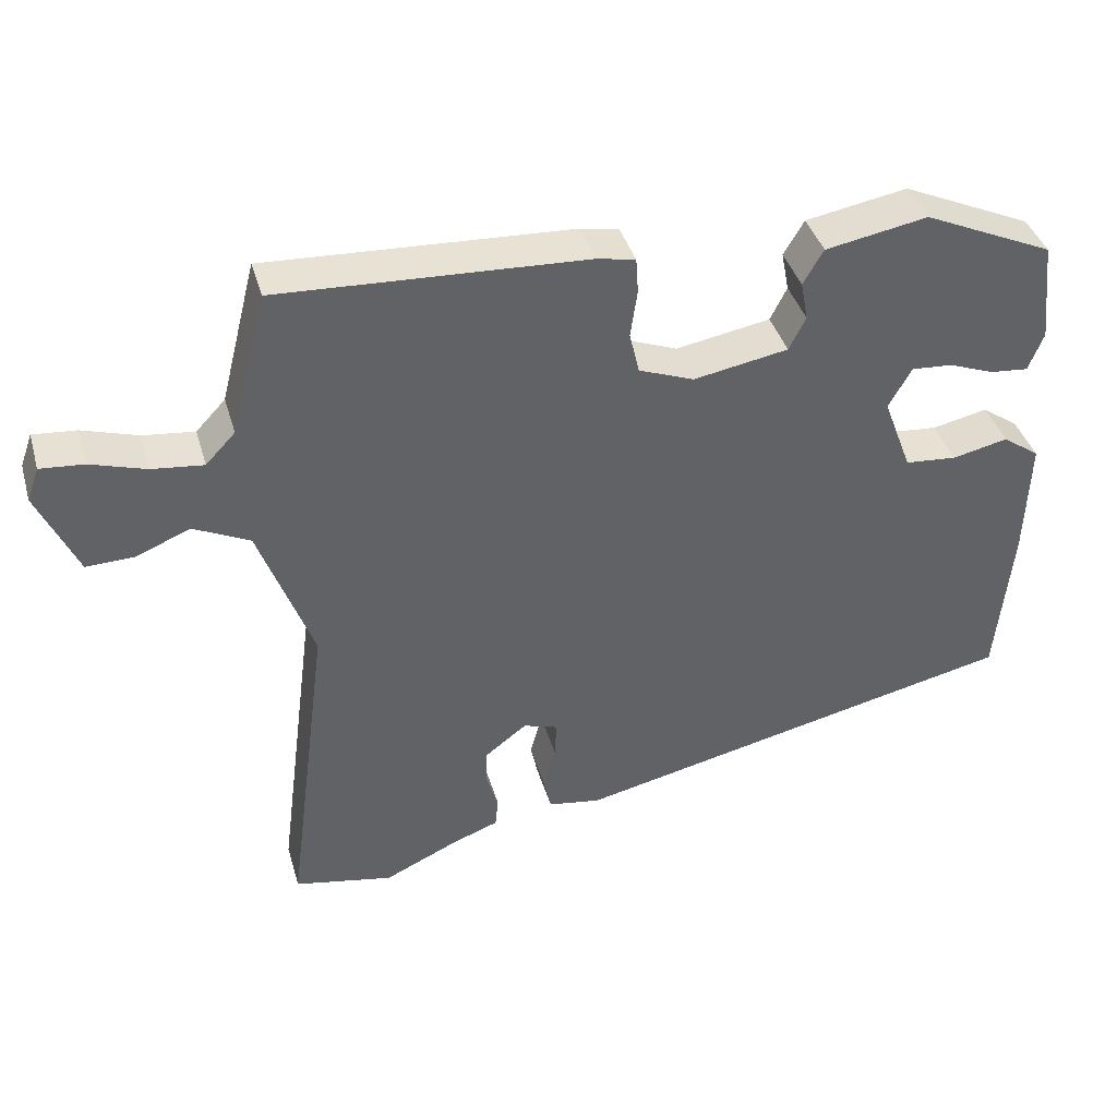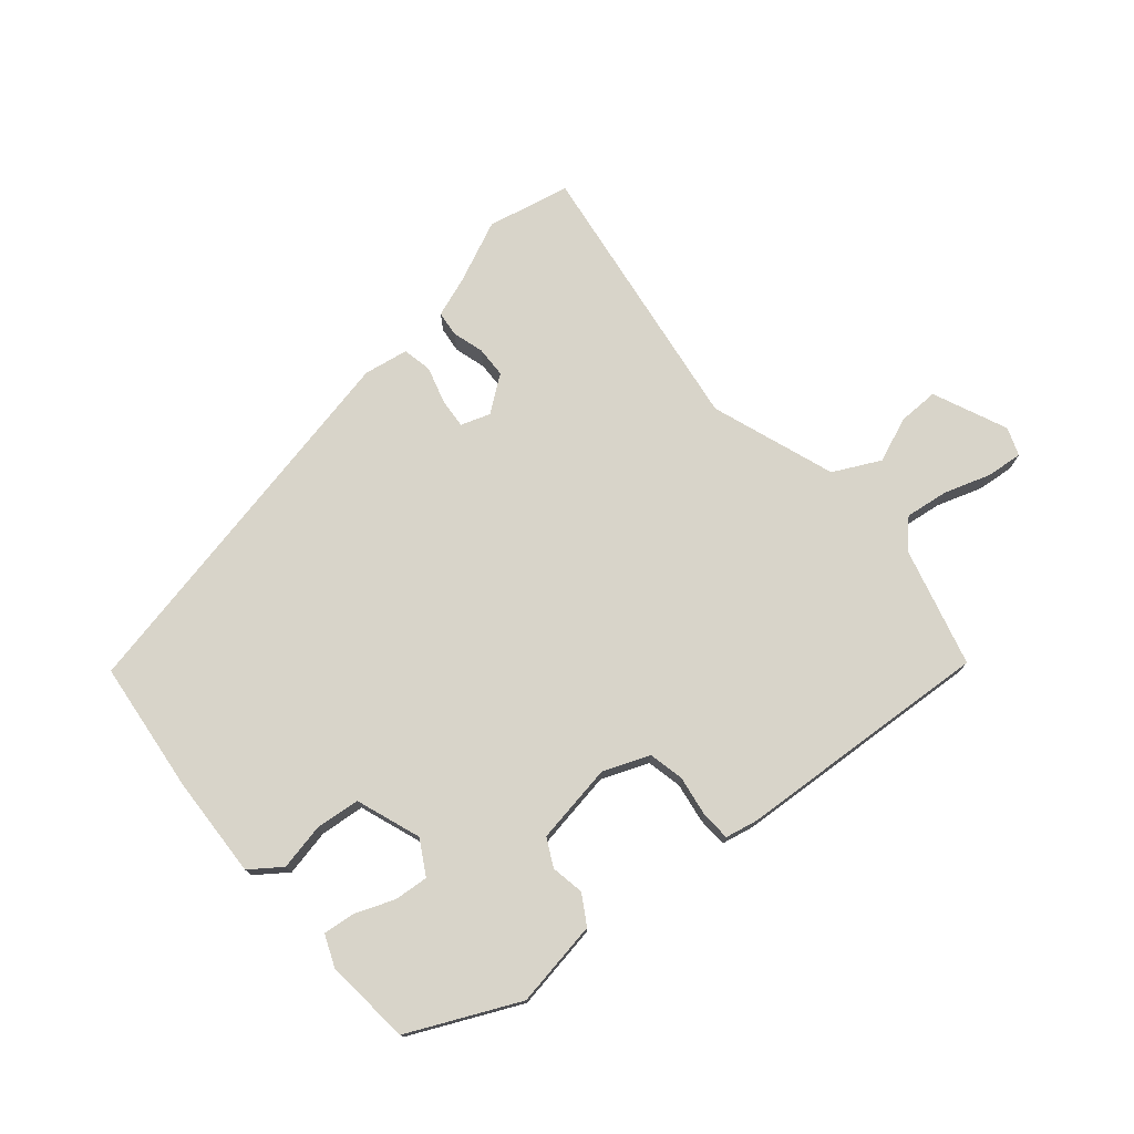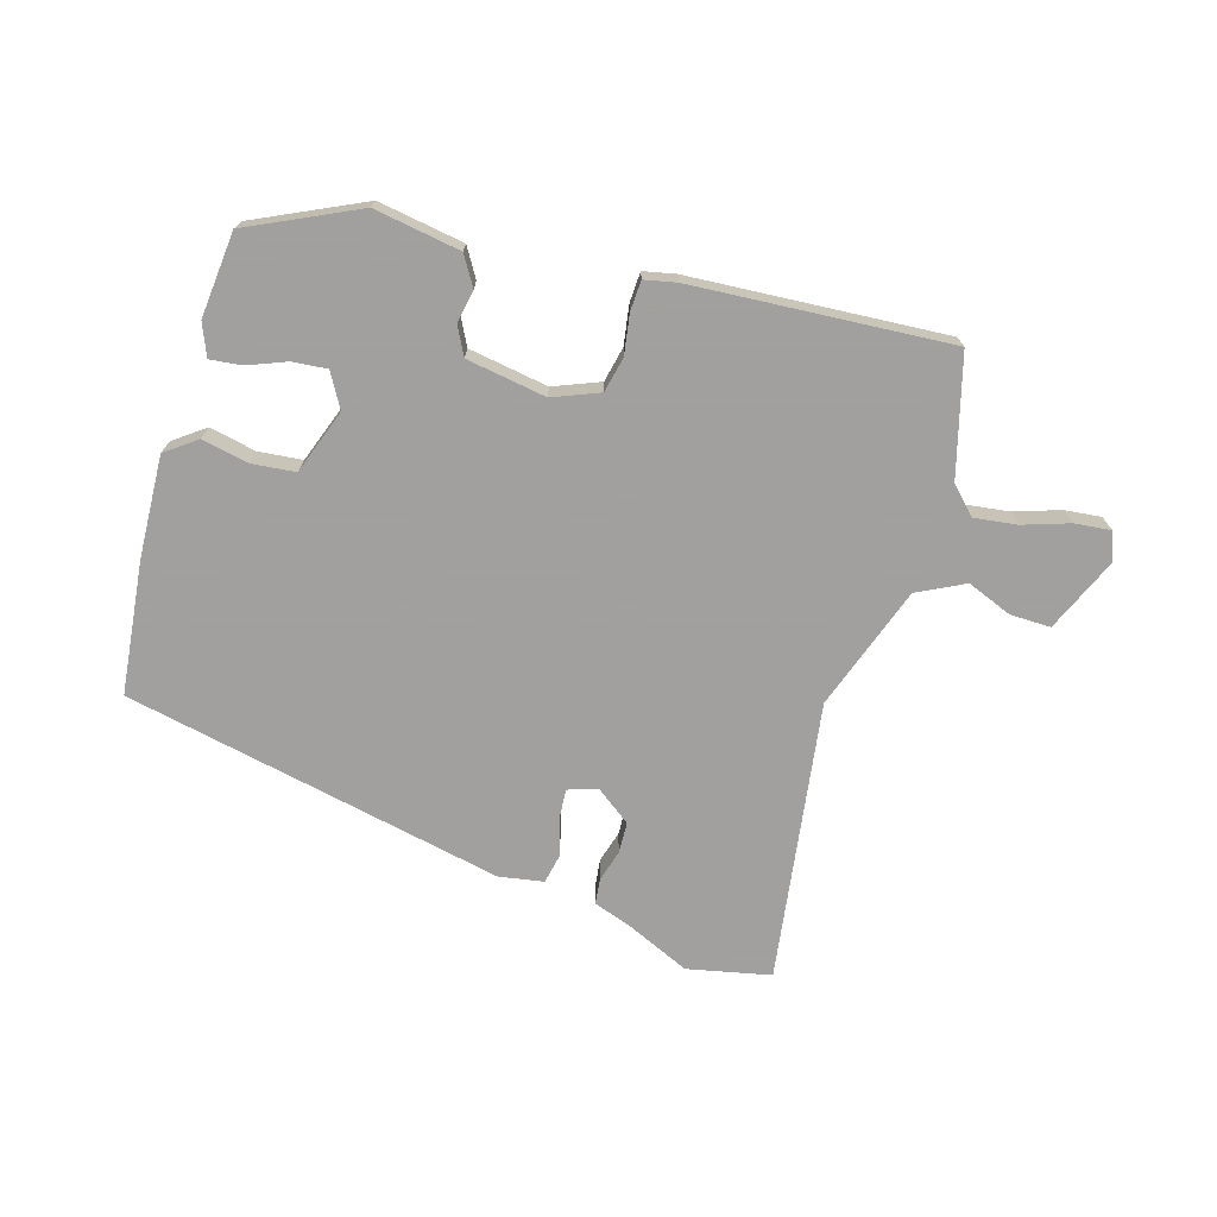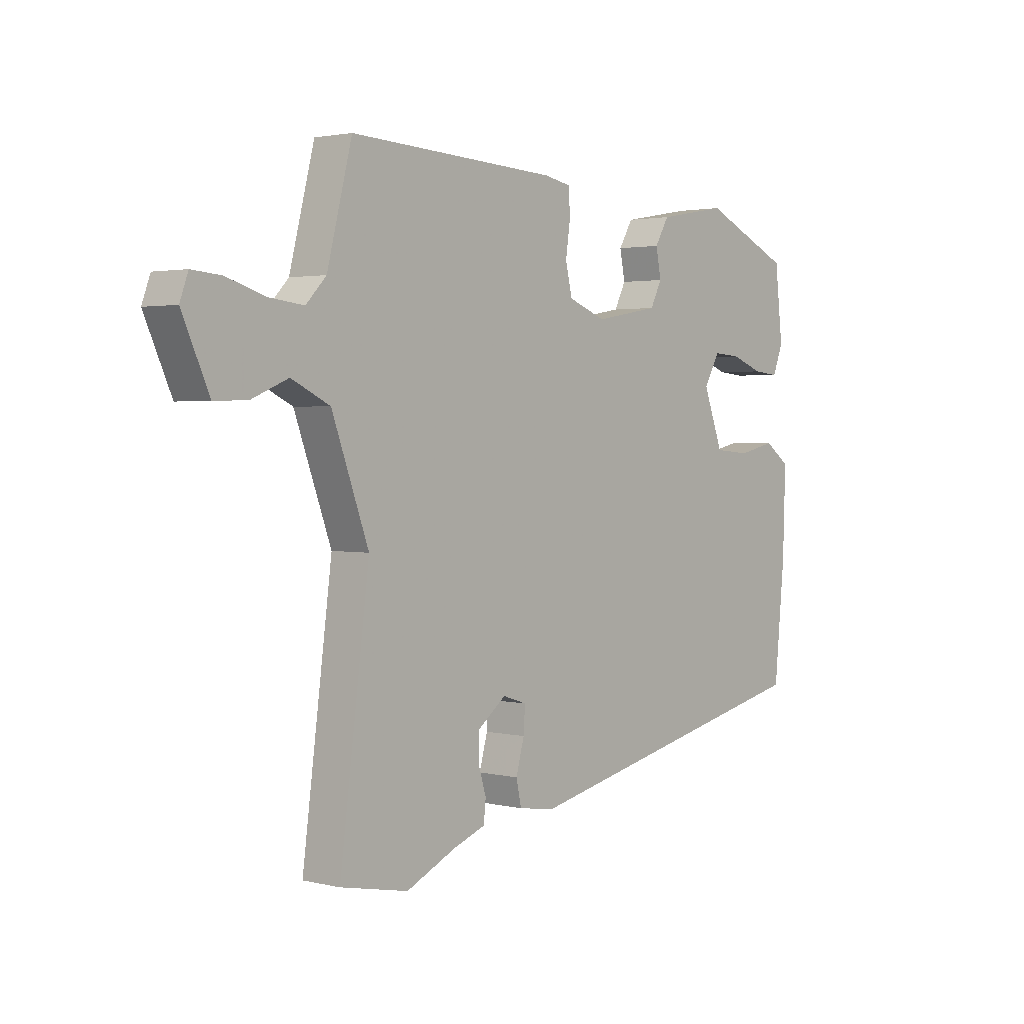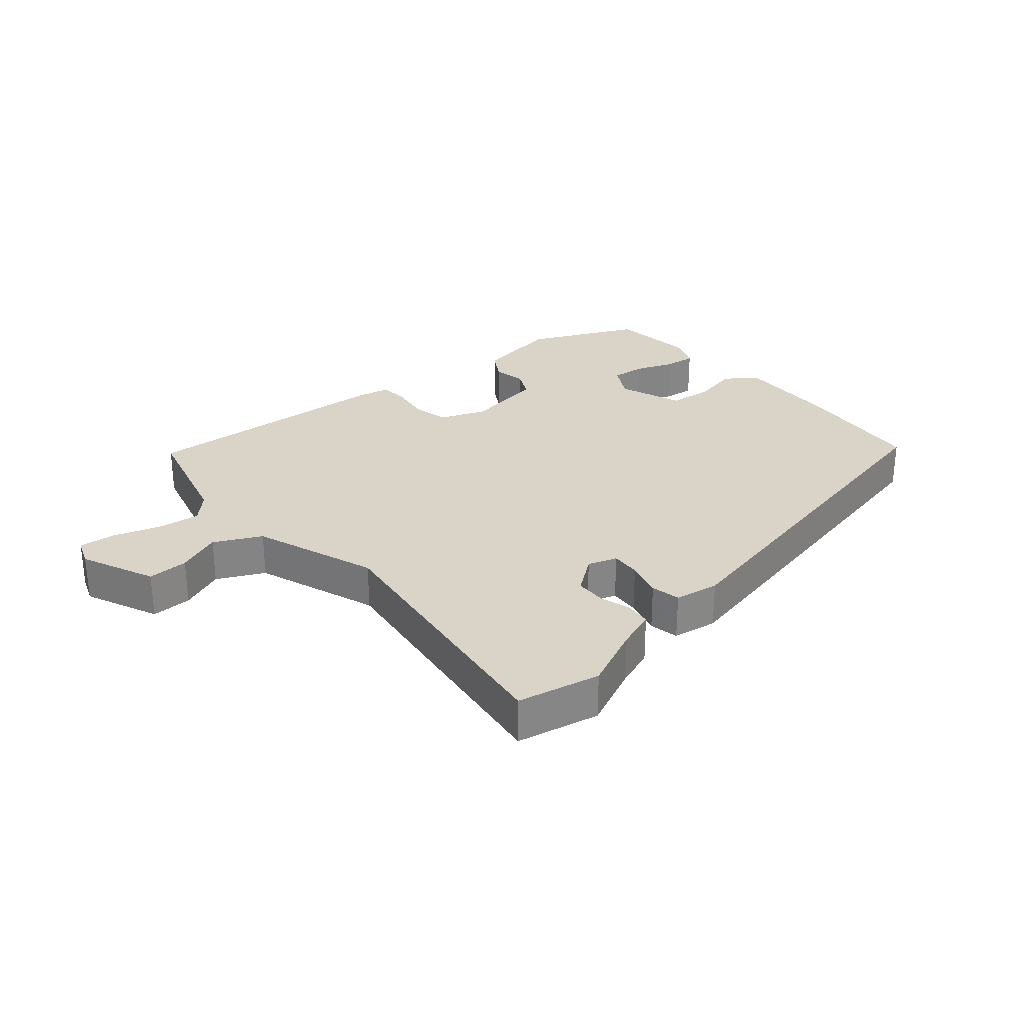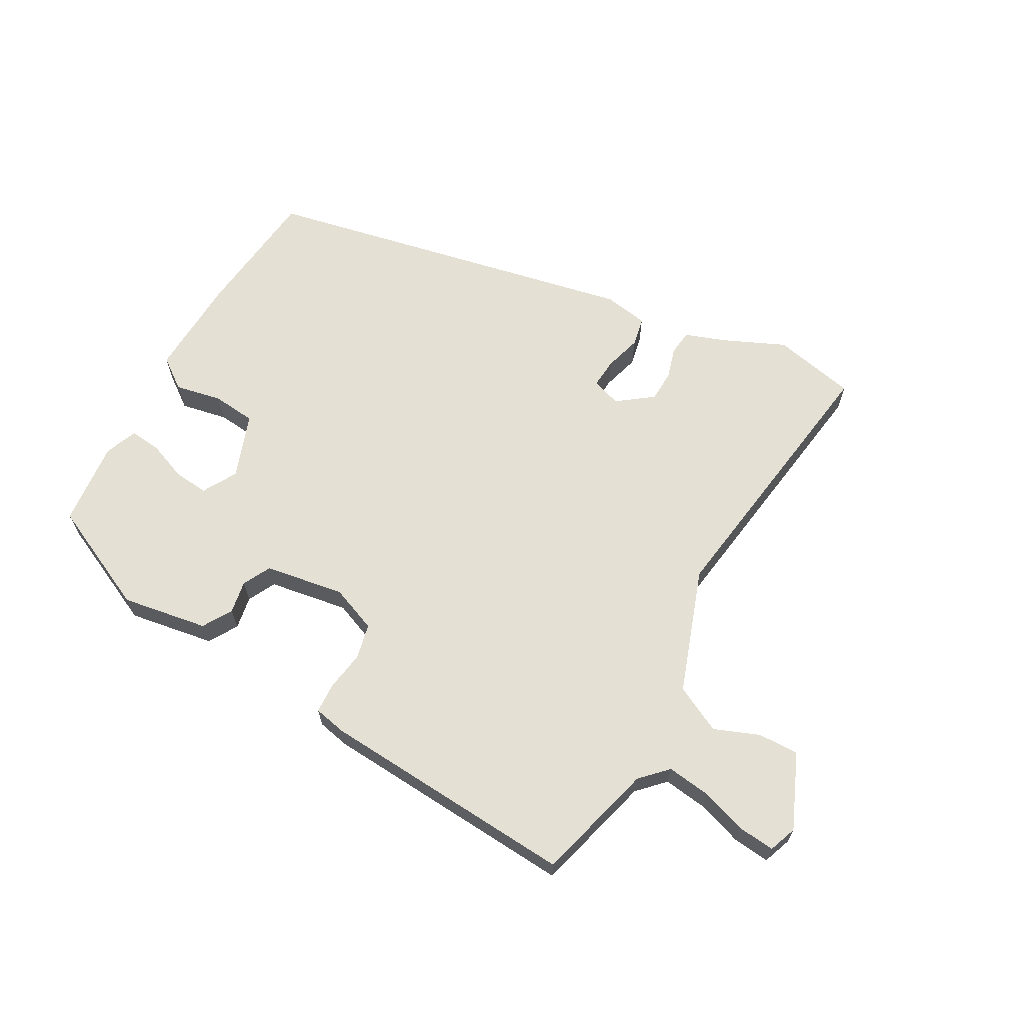
<metadata>
{"format":"obj","ext":"obj","renderer":"f3d","projection":"perspective","resolution":1024,"background":"white","views":[{"elev":39.9,"azim":164.1,"up":"+Z"},{"elev":75.1,"azim":-39.5,"up":"+Y"},{"elev":-71.9,"azim":-15.7,"up":"+Y"},{"elev":2.2,"azim":130.1,"up":"+Z"},{"elev":28.7,"azim":140.0,"up":"+Y"},{"elev":65.2,"azim":29.9,"up":"+Y"}]}
</metadata>
<code>
v 0.482 0.07 0.493
v 0.53 0.07 0.305
v 0.569 0.07 0.264
v 0.637 0.07 0.272
v 0.71 0.07 0.295
v 0.767 0.07 0.3
v 0.783 0.07 0.256
v 0.731 0.07 0.14
v 0.667 0.07 0.142
v 0.597 0.07 0.171
v 0.523 0.07 0.135
v 0.452 0.07 -0.059
v 0.509 0.07 -0.498
v 0.378 0.07 -0.524
v 0.281 0.07 -0.479
v 0.219 0.07 -0.456
v 0.215 0.07 -0.416
v 0.23 0.07 -0.367
v 0.229 0.07 -0.318
v 0.174 0.07 -0.276
v 0.128 0.07 -0.291
v 0.131 0.07 -0.338
v 0.147 0.07 -0.396
v 0.137 0.07 -0.442
v 0.067 0.07 -0.453
v -0.527 0.07 -0.322
v -0.547 0.07 -0.113
v -0.552 0.07 0.046
v -0.503 0.07 0.081
v -0.43 0.07 0.065
v -0.361 0.07 0.071
v -0.323 0.07 0.172
v -0.353 0.07 0.226
v -0.407 0.07 0.222
v -0.468 0.07 0.199
v -0.518 0.07 0.194
v -0.538 0.07 0.245
v -0.523 0.07 0.379
v -0.351 0.07 0.457
v -0.216 0.07 0.433
v -0.189 0.07 0.387
v -0.199 0.07 0.335
v -0.177 0.07 0.291
v -0.052 0.07 0.269
v 0.021 0.07 0.297
v 0.034 0.07 0.352
v 0.025 0.07 0.415
v 0.028 0.07 0.462
v 0.079 0.07 0.472
v 0.482 0 0.493
v 0.53 0 0.305
v 0.569 0 0.264
v 0.637 0 0.272
v 0.71 0 0.295
v 0.767 0 0.3
v 0.783 0 0.256
v 0.731 0 0.14
v 0.667 0 0.142
v 0.597 0 0.171
v 0.523 0 0.135
v 0.452 0 -0.059
v 0.509 0 -0.498
v 0.378 0 -0.524
v 0.281 0 -0.479
v 0.219 0 -0.456
v 0.215 0 -0.416
v 0.23 0 -0.367
v 0.229 0 -0.318
v 0.174 0 -0.276
v 0.128 0 -0.291
v 0.131 0 -0.338
v 0.147 0 -0.396
v 0.137 0 -0.442
v 0.067 0 -0.453
v -0.527 0 -0.322
v -0.547 0 -0.113
v -0.552 0 0.046
v -0.503 0 0.081
v -0.43 0 0.065
v -0.361 0 0.071
v -0.323 0 0.172
v -0.353 0 0.226
v -0.407 0 0.222
v -0.468 0 0.199
v -0.518 0 0.194
v -0.538 0 0.245
v -0.523 0 0.379
v -0.351 0 0.457
v -0.216 0 0.433
v -0.189 0 0.387
v -0.199 0 0.335
v -0.177 0 0.291
v -0.052 0 0.269
v 0.021 0 0.297
v 0.034 0 0.352
v 0.025 0 0.415
v 0.028 0 0.462
v 0.079 0 0.472
f 46 47 48 49
f 45 46 49 1
f 39 40 41 42
f 39 42 43
f 38 39 43
f 37 38 43
f 34 35 36 37
f 33 34 37 43
f 32 33 43 44
f 27 28 29 30
f 27 30 31
f 26 27 31
f 25 26 31
f 22 23 24 25
f 21 22 25 31
f 20 21 31 32
f 15 16 17 18
f 15 18 19
f 12 13 14 15
f 11 12 15 19
f 7 8 9 10
f 5 6 7 10
f 4 5 10 11
f 3 4 11
f 2 3 11 19
f 45 1 2 19
f 19 20 32 44
f 19 44 45
f 98 97 96 95
f 50 98 95 94
f 91 90 89 88
f 92 91 88
f 92 88 87
f 92 87 86
f 86 85 84 83
f 92 86 83 82
f 93 92 82 81
f 79 78 77 76
f 80 79 76
f 80 76 75
f 80 75 74
f 74 73 72 71
f 80 74 71 70
f 81 80 70 69
f 67 66 65 64
f 68 67 64
f 64 63 62 61
f 68 64 61 60
f 59 58 57 56
f 59 56 55 54
f 60 59 54 53
f 60 53 52
f 68 60 52 51
f 68 51 50 94
f 93 81 69 68
f 94 93 68
f 1 50 51 2
f 2 51 52 3
f 3 52 53 4
f 4 53 54 5
f 5 54 55 6
f 6 55 56 7
f 7 56 57 8
f 8 57 58 9
f 9 58 59 10
f 10 59 60 11
f 11 60 61 12
f 12 61 62 13
f 13 62 63 14
f 14 63 64 15
f 15 64 65 16
f 16 65 66 17
f 17 66 67 18
f 18 67 68 19
f 19 68 69 20
f 20 69 70 21
f 21 70 71 22
f 22 71 72 23
f 23 72 73 24
f 24 73 74 25
f 25 74 75 26
f 26 75 76 27
f 27 76 77 28
f 28 77 78 29
f 29 78 79 30
f 30 79 80 31
f 31 80 81 32
f 32 81 82 33
f 33 82 83 34
f 34 83 84 35
f 35 84 85 36
f 36 85 86 37
f 37 86 87 38
f 38 87 88 39
f 39 88 89 40
f 40 89 90 41
f 41 90 91 42
f 42 91 92 43
f 43 92 93 44
f 44 93 94 45
f 45 94 95 46
f 46 95 96 47
f 47 96 97 48
f 48 97 98 49
f 49 98 50 1

</code>
